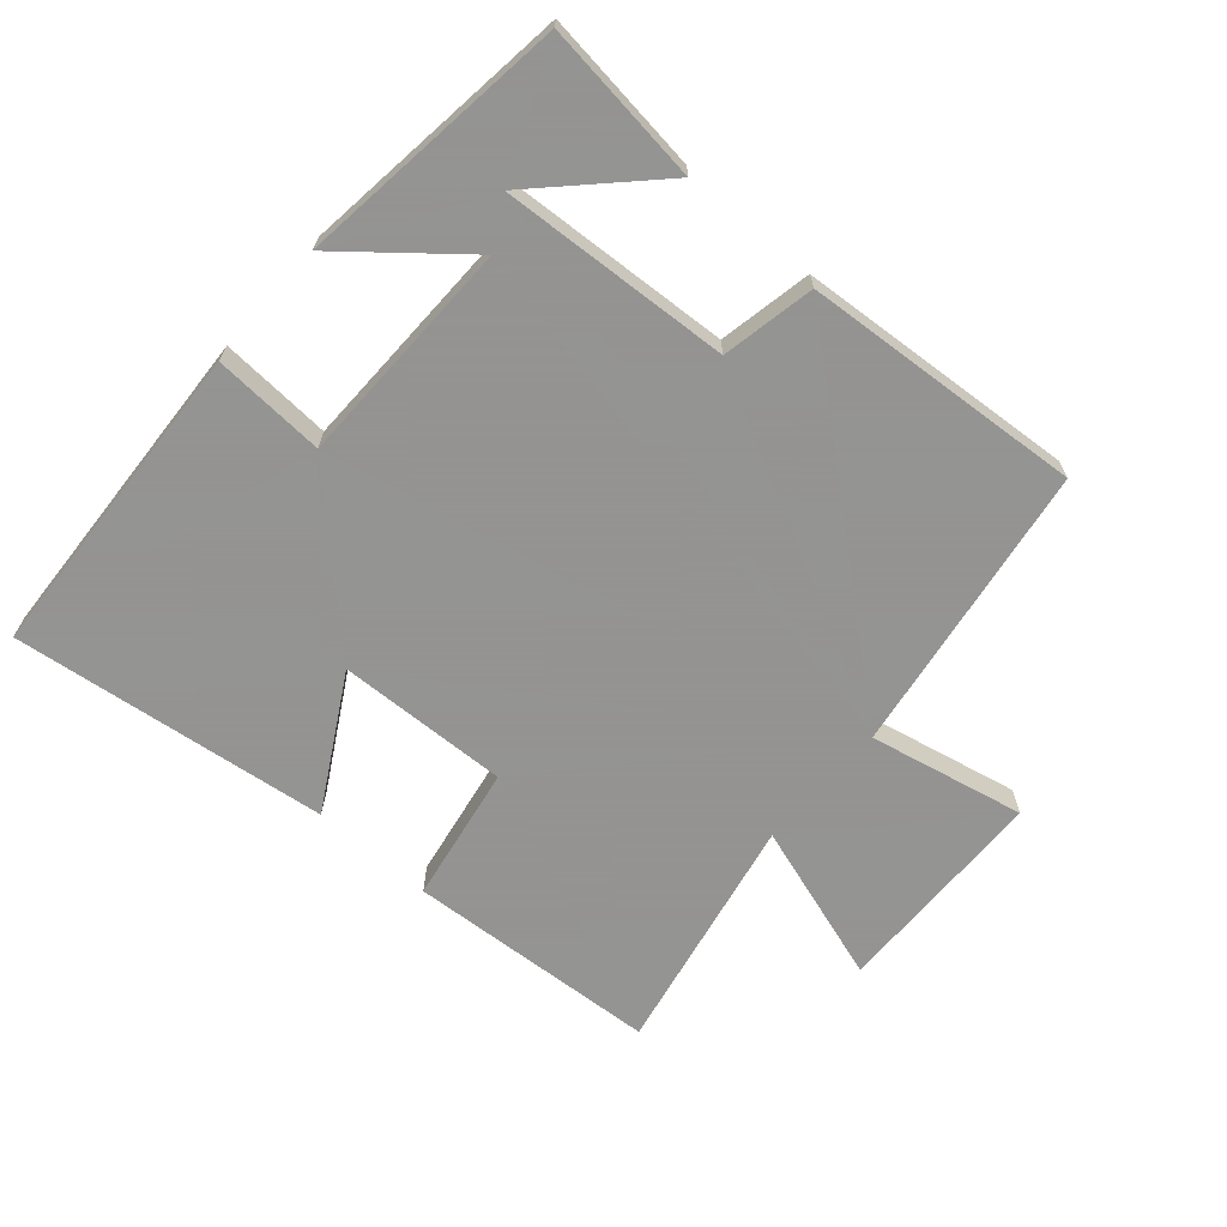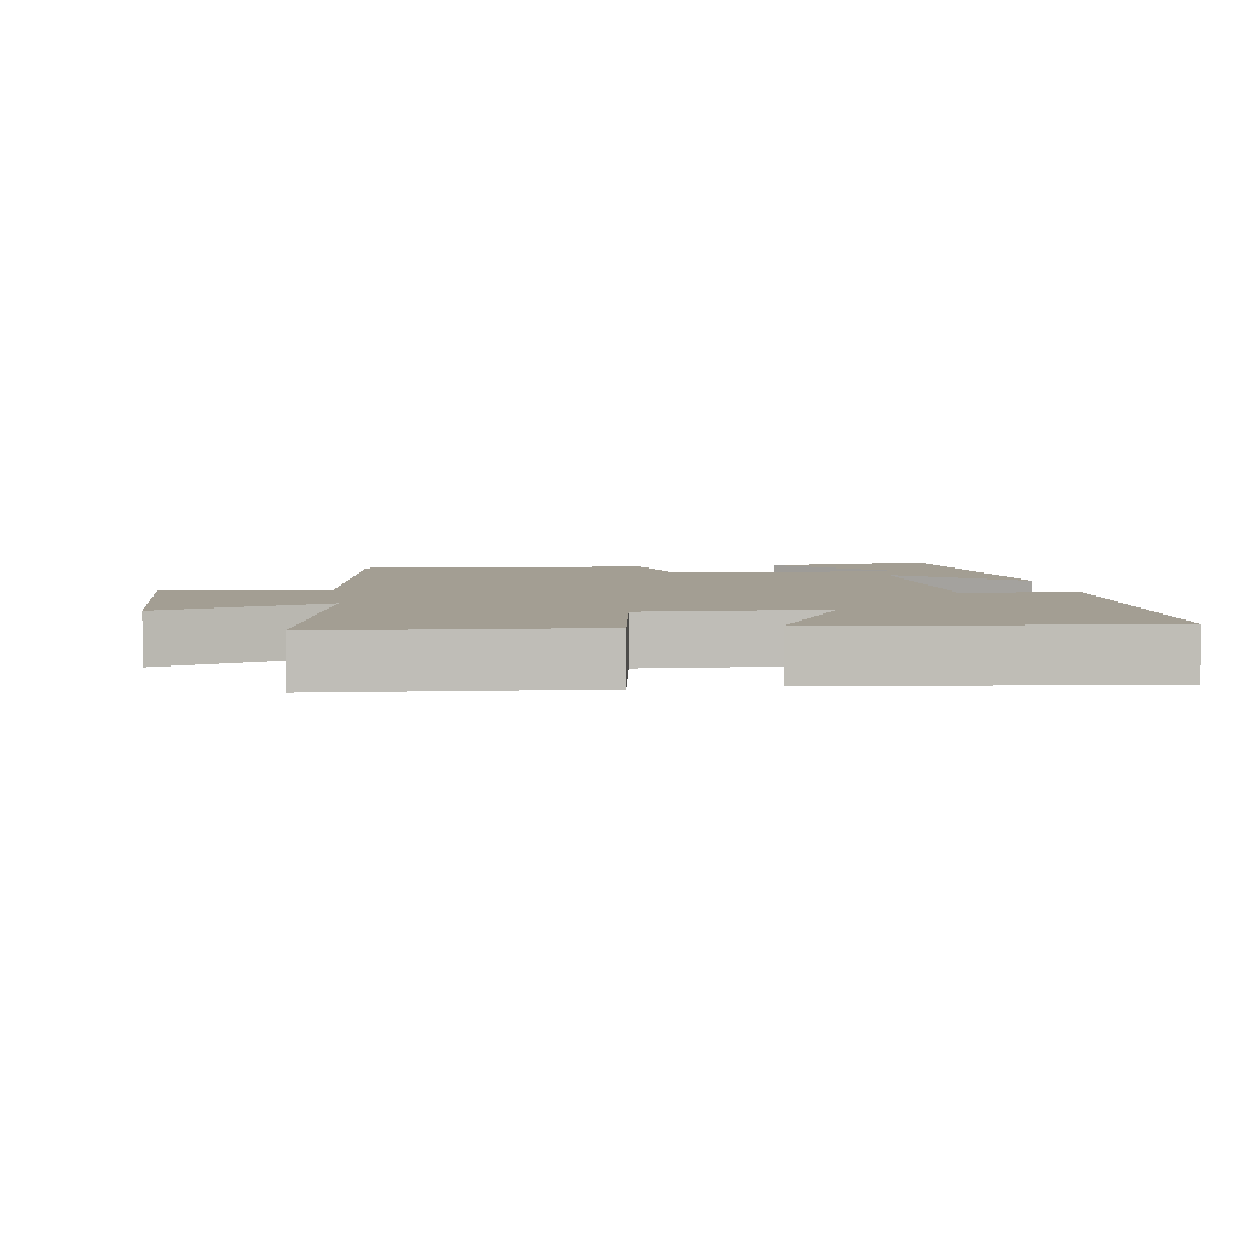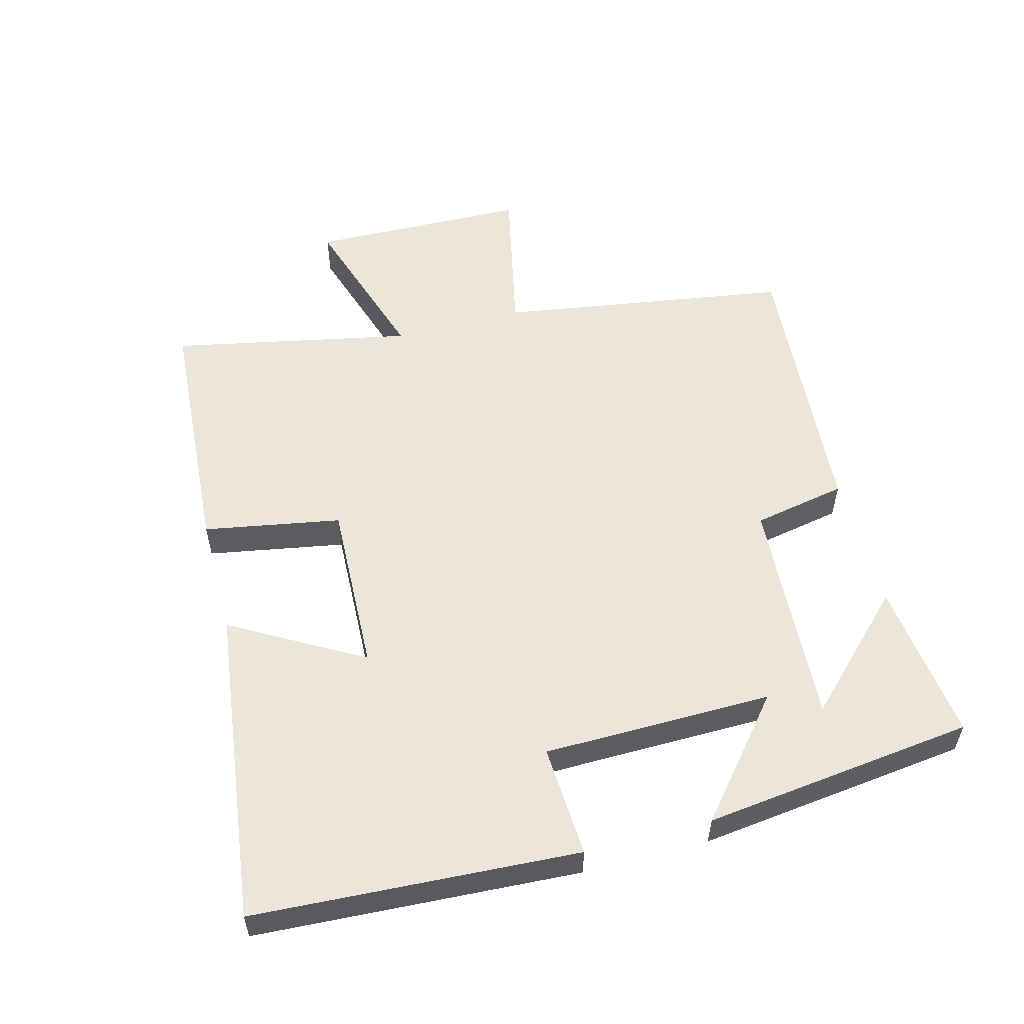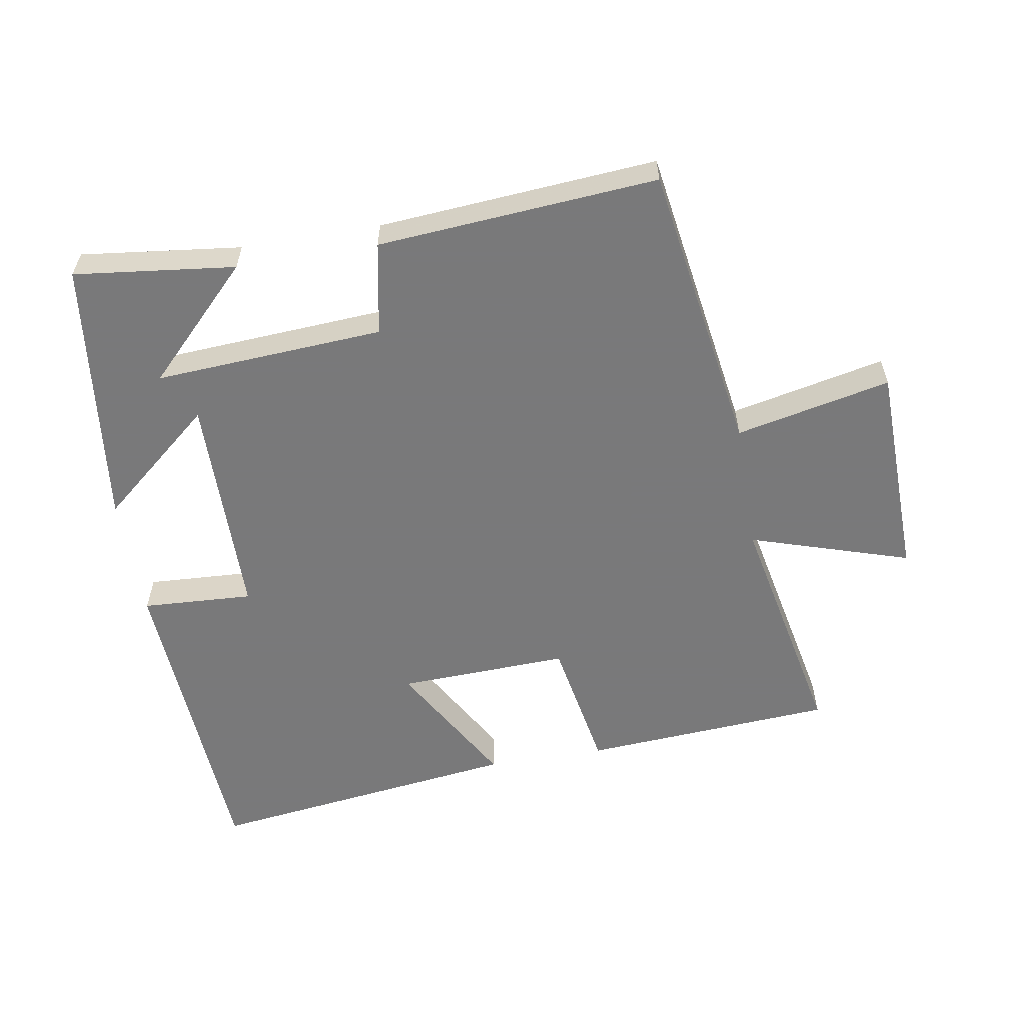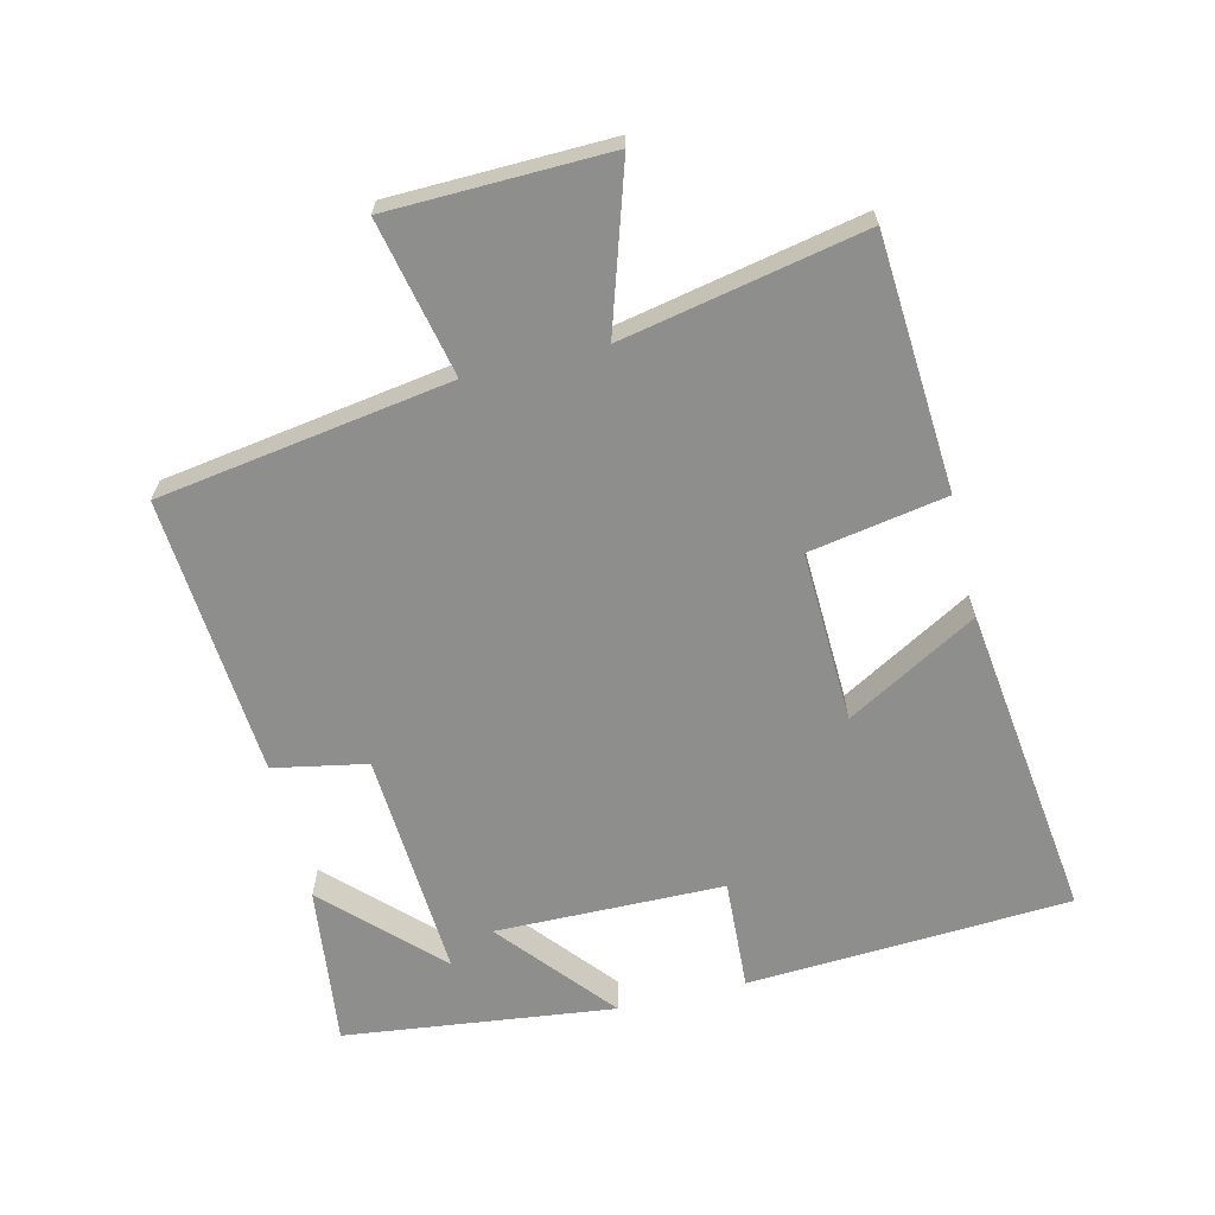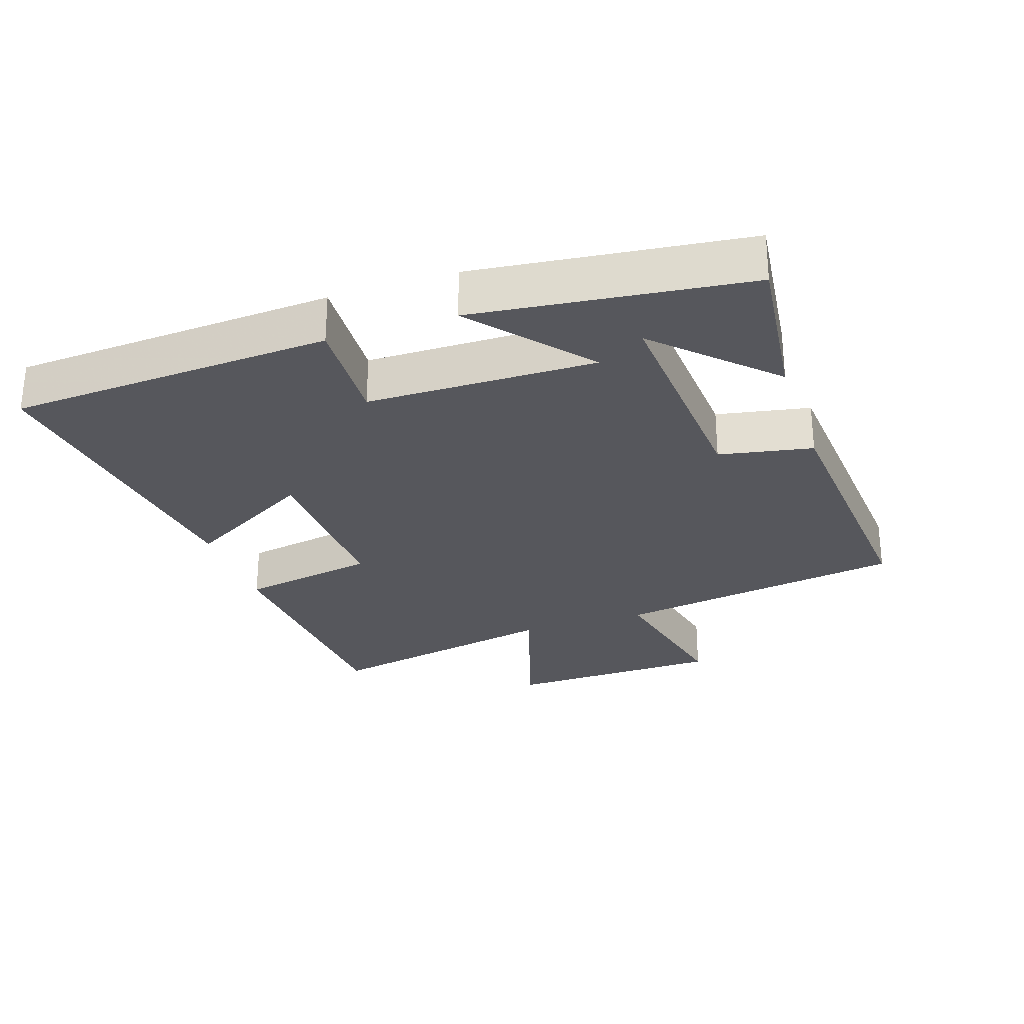
<metadata>
{"format":"obj","ext":"obj","renderer":"f3d","projection":"perspective","resolution":1024,"background":"white","views":[{"elev":-66.9,"azim":-41.3,"up":"+Y"},{"elev":5.2,"azim":171.0,"up":"+Y"},{"elev":55.4,"azim":-104.9,"up":"+Y"},{"elev":-57.8,"azim":9.6,"up":"+Y"},{"elev":-64.8,"azim":103.5,"up":"+Y"},{"elev":-27.6,"azim":-71.4,"up":"+Y"}]}
</metadata>
<code>
v 0.431 0.07 0.533
v 0.5 0.07 0.092
v 0.735 0.07 0.143
v 0.743 0.07 -0.187
v 0.5 0.07 -0.11
v 0.574 0.07 -0.474
v 0.191 0.07 -0.5
v 0.154 0.07 -0.293
v -0.106 0.07 -0.303
v 0.007 0.07 -0.5
v -0.472 0.07 -0.562
v -0.5 0.07 -0.073
v -0.331 0.07 -0.082
v -0.327 0.07 0.264
v -0.5 0.07 0.119
v -0.451 0.07 0.529
v -0.207 0.07 0.5
v -0.368 0.07 0.337
v -0.02 0.07 0.359
v 0.007 0.07 0.5
v 0.431 0 0.533
v 0.5 0 0.092
v 0.735 0 0.143
v 0.743 0 -0.187
v 0.5 0 -0.11
v 0.574 0 -0.474
v 0.191 0 -0.5
v 0.154 0 -0.293
v -0.106 0 -0.303
v 0.007 0 -0.5
v -0.472 0 -0.562
v -0.5 0 -0.073
v -0.331 0 -0.082
v -0.327 0 0.264
v -0.5 0 0.119
v -0.451 0 0.529
v -0.207 0 0.5
v -0.368 0 0.337
v -0.02 0 0.359
v 0.007 0 0.5
f 19 20 1 2
f 18 19 2
f 16 17 18
f 15 16 18
f 14 15 18
f 14 18 2
f 13 14 2
f 11 12 13
f 10 11 13
f 9 10 13
f 8 9 13 2
f 5 6 7 8
f 5 8 2 3
f 3 4 5
f 22 21 40 39
f 22 39 38
f 38 37 36
f 38 36 35
f 38 35 34
f 22 38 34
f 22 34 33
f 33 32 31
f 33 31 30
f 33 30 29
f 22 33 29 28
f 28 27 26 25
f 23 22 28 25
f 25 24 23
f 1 21 22 2
f 2 22 23 3
f 3 23 24 4
f 4 24 25 5
f 5 25 26 6
f 6 26 27 7
f 7 27 28 8
f 8 28 29 9
f 9 29 30 10
f 10 30 31 11
f 11 31 32 12
f 12 32 33 13
f 13 33 34 14
f 14 34 35 15
f 15 35 36 16
f 16 36 37 17
f 17 37 38 18
f 18 38 39 19
f 19 39 40 20
f 20 40 21 1

</code>
